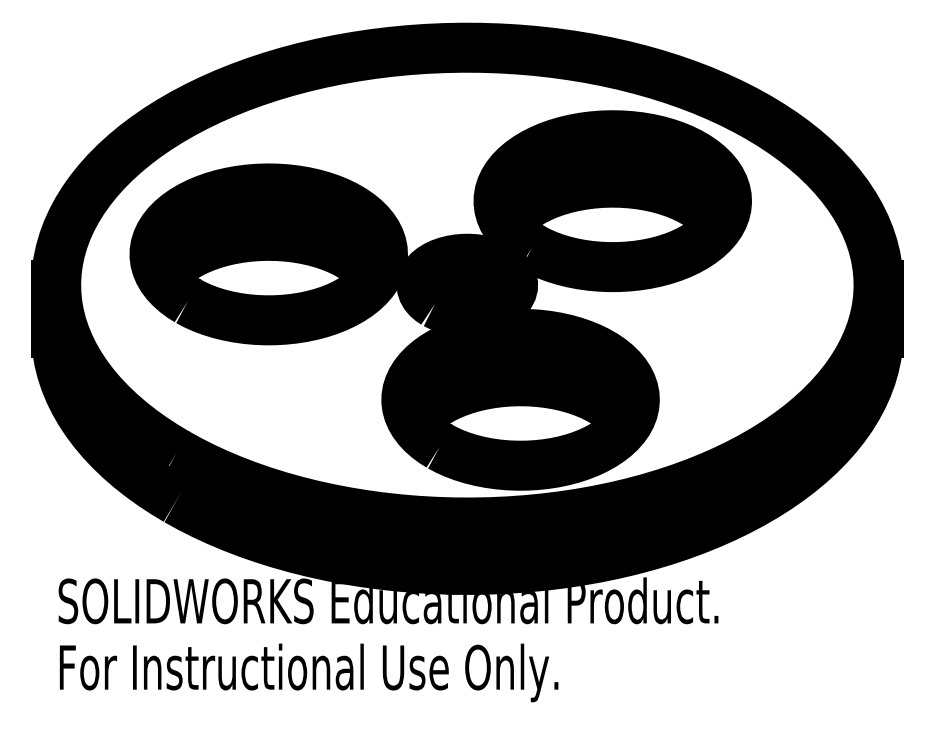
<metadata>
{"format":"dxf","ext":"dxf","renderer":"ezdxf+matplotlib","layout":"modelspace","background":"white","min_lineweight":24,"dpi":150}
</metadata>
<code>
0
SECTION
2
ENTITIES
0
LWPOLYLINE
8
0
90
       76
70
   128
43
0
10
-30.57
20
3.444
10
-29.8
20
3.035
10
-28.97
20
2.665
10
-28.1
20
2.336
10
-27.17
20
2.05
10
-26.21
20
1.81
10
-25.22
20
1.617
10
-24.2
20
1.473
10
-23.17
20
1.379
10
-22.13
20
1.334
10
-21.08
20
1.341
10
-20.04
20
1.397
10
-19.01
20
1.505
10
-18
20
1.661
10
-17.01
20
1.866
10
-16.06
20
2.117
10
-15.15
20
2.414
10
-14.28
20
2.754
10
-13.47
20
3.134
10
-12.71
20
3.552
10
-12.02
20
4.006
10
-11.39
20
4.491
10
-10.84
20
5.004
10
-10.37
20
5.543
10
-9.972
20
6.102
10
-9.659
20
6.679
10
-9.431
20
7.269
10
-9.289
20
7.868
10
-9.234
20
8.471
10
-9.267
20
9.075
10
-9.387
20
9.676
10
-9.594
20
10.27
10
-9.886
20
10.85
10
-10.26
20
11.41
10
-10.72
20
11.96
10
-11.25
20
12.48
10
-11.86
20
12.97
10
-12.53
20
13.43
10
-13.27
20
13.86
10
-14.07
20
14.25
10
-14.93
20
14.6
10
-15.83
20
14.91
10
-16.77
20
15.17
10
-17.75
20
15.39
10
-18.75
20
15.55
10
-19.78
20
15.67
10
-20.82
20
15.74
10
-21.86
20
15.76
10
-22.91
20
15.73
10
-23.95
20
15.65
10
-24.97
20
15.52
10
-25.97
20
15.34
10
-26.94
20
15.11
10
-27.87
20
14.83
10
-28.76
20
14.52
10
-29.6
20
14.15
10
-30.39
20
13.76
10
-31.11
20
13.32
10
-31.77
20
12.85
10
-32.36
20
12.35
10
-32.87
20
11.82
10
-33.31
20
11.27
10
-33.66
20
10.7
10
-33.93
20
10.12
10
-34.12
20
9.526
10
-34.22
20
8.924
10
-34.23
20
8.32
10
-34.15
20
7.717
10
-33.99
20
7.121
10
-33.74
20
6.534
10
-33.4
20
5.961
10
-32.99
20
5.406
10
-32.49
20
4.874
10
-31.92
20
4.367
10
-31.28
20
3.889
10
-30.57
20
3.444
0
LWPOLYLINE
8
0
90
       76
70
   128
43
0
10
7.071
20
9.267
10
7.842
20
8.858
10
8.669
20
8.488
10
9.547
20
8.158
10
10.47
20
7.873
10
11.43
20
7.633
10
12.42
20
7.44
10
13.44
20
7.296
10
14.47
20
7.201
10
15.52
20
7.157
10
16.56
20
7.163
10
17.61
20
7.22
10
18.64
20
7.327
10
19.65
20
7.484
10
20.63
20
7.688
10
21.58
20
7.94
10
22.5
20
8.237
10
23.36
20
8.576
10
24.18
20
8.957
10
24.93
20
9.375
10
25.62
20
9.828
10
26.25
20
10.31
10
26.8
20
10.83
10
27.28
20
11.37
10
27.67
20
11.93
10
27.98
20
12.5
10
28.21
20
13.09
10
28.35
20
13.69
10
28.41
20
14.29
10
28.38
20
14.9
10
28.26
20
15.5
10
28.05
20
16.09
10
27.76
20
16.67
10
27.38
20
17.24
10
26.93
20
17.78
10
26.39
20
18.3
10
25.79
20
18.79
10
25.11
20
19.25
10
24.37
20
19.68
10
23.57
20
20.07
10
22.72
20
20.42
10
21.82
20
20.73
10
20.87
20
20.99
10
19.9
20
21.21
10
18.89
20
21.38
10
17.87
20
21.5
10
16.83
20
21.57
10
15.78
20
21.59
10
14.73
20
21.55
10
13.7
20
21.47
10
12.67
20
21.34
10
11.68
20
21.16
10
10.71
20
20.93
10
9.774
20
20.66
10
8.884
20
20.34
10
8.043
20
19.98
10
7.258
20
19.58
10
6.534
20
19.14
10
5.875
20
18.67
10
5.286
20
18.17
10
4.772
20
17.65
10
4.337
20
17.1
10
3.982
20
16.53
10
3.711
20
15.94
10
3.526
20
15.35
10
3.427
20
14.75
10
3.416
20
14.14
10
3.493
20
13.54
10
3.657
20
12.94
10
3.906
20
12.36
10
4.24
20
11.78
10
4.656
20
11.23
10
5.151
20
10.7
10
5.721
20
10.19
10
6.362
20
9.712
10
7.071
20
9.267
0
LWPOLYLINE
8
0
90
      143
70
   128
43
0
10
-31.82
20
-13.18
10
-30.38
20
-13.98
10
-28.88
20
-14.74
10
-27.33
20
-15.45
10
-25.72
20
-16.13
10
-24.06
20
-16.77
10
-22.36
20
-17.36
10
-20.61
20
-17.91
10
-18.82
20
-18.41
10
-16.99
20
-18.87
10
-15.13
20
-19.28
10
-13.24
20
-19.64
10
-11.33
20
-19.96
10
-9.388
20
-20.22
10
-7.433
20
-20.44
10
-5.462
20
-20.6
10
-3.481
20
-20.72
10
-1.493
20
-20.78
10
0.4978
20
-20.79
10
2.488
20
-20.75
10
4.473
20
-20.66
10
6.449
20
-20.52
10
8.413
20
-20.33
10
10.36
20
-20.1
10
12.29
20
-19.81
10
14.19
20
-19.47
10
16.06
20
-19.08
10
17.91
20
-18.65
10
19.72
20
-18.17
10
21.49
20
-17.64
10
23.21
20
-17.07
10
24.9
20
-16.45
10
26.53
20
-15.8
10
28.11
20
-15.1
10
29.64
20
-14.36
10
31.11
20
-13.59
10
32.52
20
-12.77
10
33.86
20
-11.93
10
35.14
20
-11.04
10
36.35
20
-10.13
10
37.49
20
-9.188
10
38.55
20
-8.216
10
39.54
20
-7.219
10
40.45
20
-6.197
10
41.28
20
-5.153
10
42.03
20
-4.089
10
42.7
20
-3.006
10
43.29
20
-1.908
10
43.79
20
-0.7955
10
44.21
20
0.3285
10
44.54
20
1.462
10
44.78
20
2.603
10
44.93
20
3.749
10
45
20
4.898
10
44.98
20
6.047
10
44.87
20
7.195
10
44.67
20
8.338
10
44.38
20
9.476
10
44.01
20
10.6
10
43.55
20
11.72
10
43.01
20
12.83
10
42.38
20
13.92
10
41.67
20
14.99
10
40.88
20
16.05
10
40
20
17.08
10
39.05
20
18.09
10
38.03
20
19.08
10
36.93
20
20.03
10
35.75
20
20.96
10
34.51
20
21.86
10
33.2
20
22.72
10
31.82
20
23.55
10
30.38
20
24.35
10
28.88
20
25.11
10
27.33
20
25.82
10
25.72
20
26.5
10
24.06
20
27.14
10
22.36
20
27.73
10
20.61
20
28.28
10
18.82
20
28.78
10
16.99
20
29.24
10
15.13
20
29.65
10
13.24
20
30.01
10
11.33
20
30.33
10
9.388
20
30.59
10
7.433
20
30.81
10
5.462
20
30.97
10
3.481
20
31.09
10
1.493
20
31.15
10
-0.4978
20
31.16
10
-2.488
20
31.12
10
-4.473
20
31.03
10
-6.449
20
30.89
10
-8.413
20
30.7
10
-10.36
20
30.47
10
-12.29
20
30.18
10
-14.19
20
29.84
10
-16.06
20
29.45
10
-17.91
20
29.02
10
-19.72
20
28.54
10
-21.49
20
28.01
10
-23.21
20
27.44
10
-24.9
20
26.82
10
-26.53
20
26.17
10
-28.11
20
25.47
10
-29.64
20
24.73
10
-31.11
20
23.96
10
-32.52
20
23.14
10
-33.86
20
22.3
10
-35.14
20
21.41
10
-36.35
20
20.5
10
-37.49
20
19.56
10
-38.55
20
18.59
10
-39.54
20
17.59
10
-40.45
20
16.57
10
-41.28
20
15.52
10
-42.03
20
14.46
10
-42.7
20
13.38
10
-43.29
20
12.28
10
-43.79
20
11.17
10
-44.21
20
10.04
10
-44.54
20
8.908
10
-44.78
20
7.767
10
-44.93
20
6.621
10
-45
20
5.472
10
-44.98
20
4.323
10
-44.87
20
3.175
10
-44.67
20
2.032
10
-44.38
20
0.8943
10
-44.01
20
-0.2348
10
-43.55
20
-1.353
10
-43.01
20
-2.459
10
-42.38
20
-3.55
10
-41.67
20
-4.623
10
-40.88
20
-5.678
10
-40
20
-6.711
10
-39.05
20
-7.721
10
-38.03
20
-8.706
10
-36.93
20
-9.663
10
-35.75
20
-10.59
10
-34.51
20
-11.49
10
-33.2
20
-12.35
10
-31.82
20
-13.18
0
LWPOLYLINE
8
0
90
       76
70
   128
43
0
10
-3.015
20
-12.46
10
-2.245
20
-12.87
10
-1.418
20
-13.24
10
-0.5396
20
-13.57
10
0.383
20
-13.86
10
1.344
20
-14.1
10
2.336
20
-14.29
10
3.353
20
-14.44
10
4.387
20
-14.53
10
5.431
20
-14.57
10
6.478
20
-14.57
10
7.52
20
-14.51
10
8.55
20
-14.4
10
9.561
20
-14.25
10
10.55
20
-14.04
10
11.5
20
-13.79
10
12.41
20
-13.49
10
13.28
20
-13.15
10
14.09
20
-12.77
10
14.85
20
-12.36
10
15.54
20
-11.9
10
16.16
20
-11.42
10
16.71
20
-10.9
10
17.19
20
-10.37
10
17.58
20
-9.806
10
17.9
20
-9.229
10
18.13
20
-8.639
10
18.27
20
-8.04
10
18.32
20
-7.437
10
18.29
20
-6.833
10
18.17
20
-6.233
10
17.96
20
-5.64
10
17.67
20
-5.06
10
17.3
20
-4.495
10
16.84
20
-3.951
10
16.31
20
-3.431
10
15.7
20
-2.939
10
15.02
20
-2.477
10
14.28
20
-2.05
10
13.48
20
-1.66
10
12.63
20
-1.309
10
11.73
20
-1.002
10
10.79
20
-0.7387
10
9.81
20
-0.5222
10
8.805
20
-0.3536
10
7.779
20
-0.2341
10
6.739
20
-0.1646
10
5.693
20
-0.1457
10
4.647
20
-0.1773
10
3.61
20
-0.2593
10
2.588
20
-0.3911
10
1.589
20
-0.5719
10
0.6199
20
-0.8002
10
-0.3129
20
-1.075
10
-1.203
20
-1.393
10
-2.043
20
-1.753
10
-2.828
20
-2.153
10
-3.553
20
-2.589
10
-4.212
20
-3.059
10
-4.8
20
-3.559
10
-5.314
20
-4.085
10
-5.75
20
-4.635
10
-6.105
20
-5.203
10
-6.376
20
-5.787
10
-6.561
20
-6.382
10
-6.659
20
-6.984
10
-6.67
20
-7.588
10
-6.594
20
-8.191
10
-6.43
20
-8.788
10
-6.18
20
-9.375
10
-5.846
20
-9.947
10
-5.431
20
-10.5
10
-4.936
20
-11.03
10
-4.366
20
-11.54
10
-3.724
20
-12.02
10
-3.015
20
-12.46
0
LWPOLYLINE
8
0
90
       48
70
   128
43
0
10
-3.536
20
3.144
10
-3.033
20
2.89
10
-2.476
20
2.677
10
-1.875
20
2.509
10
-1.24
20
2.389
10
-0.5835
20
2.318
10
0.08355
20
2.299
10
0.7491
20
2.331
10
1.401
20
2.414
10
2.029
20
2.547
10
2.62
20
2.726
10
3.164
20
2.95
10
3.652
20
3.213
10
4.074
20
3.512
10
4.424
20
3.84
10
4.695
20
4.193
10
4.882
20
4.563
10
4.983
20
4.944
10
4.994
20
5.33
10
4.916
20
5.713
10
4.75
20
6.086
10
4.5
20
6.444
10
4.169
20
6.779
10
3.764
20
7.085
10
3.291
20
7.358
10
2.76
20
7.592
10
2.18
20
7.783
10
1.561
20
7.927
10
0.9139
20
8.023
10
0.2506
20
8.068
10
-0.4173
20
8.061
10
-1.078
20
8.004
10
-1.719
20
7.896
10
-2.329
20
7.739
10
-2.898
20
7.537
10
-3.415
20
7.293
10
-3.872
20
7.012
10
-4.259
20
6.697
10
-4.57
20
6.356
10
-4.8
20
5.994
10
-4.944
20
5.618
10
-4.999
20
5.233
10
-4.966
20
4.848
10
-4.844
20
4.469
10
-4.635
20
4.103
10
-4.344
20
3.756
10
-3.975
20
3.434
10
-3.536
20
3.144
0
LWPOLYLINE
8
0
90
       55
70
   128
43
0
10
-31.82
20
-18.37
10
-30.38
20
-19.16
10
-28.88
20
-19.92
10
-27.33
20
-20.64
10
-25.72
20
-21.32
10
-24.06
20
-21.95
10
-22.36
20
-22.55
10
-20.61
20
-23.09
10
-18.82
20
-23.6
10
-16.99
20
-24.06
10
-15.13
20
-24.47
10
-13.24
20
-24.83
10
-11.33
20
-25.14
10
-9.388
20
-25.41
10
-7.433
20
-25.62
10
-5.462
20
-25.79
10
-3.481
20
-25.9
10
-1.493
20
-25.96
10
0.4978
20
-25.98
10
2.488
20
-25.94
10
4.473
20
-25.85
10
6.449
20
-25.71
10
8.413
20
-25.52
10
10.36
20
-25.28
10
12.29
20
-24.99
10
14.19
20
-24.65
10
16.06
20
-24.27
10
17.91
20
-23.83
10
19.72
20
-23.35
10
21.49
20
-22.83
10
23.21
20
-22.25
10
24.9
20
-21.64
10
26.53
20
-20.98
10
28.11
20
-20.28
10
29.64
20
-19.55
10
31.11
20
-18.77
10
32.52
20
-17.96
10
33.86
20
-17.11
10
35.14
20
-16.23
10
36.35
20
-15.32
10
37.49
20
-14.37
10
38.55
20
-13.4
10
39.54
20
-12.4
10
40.45
20
-11.38
10
41.28
20
-10.34
10
42.03
20
-9.274
10
42.7
20
-8.191
10
43.29
20
-7.093
10
43.79
20
-5.981
10
44.21
20
-4.856
10
44.54
20
-3.723
10
44.78
20
-2.582
10
44.93
20
-1.436
10
45
20
-0.2874
10
45
20
0
0
LWPOLYLINE
8
0
90
       19
70
   128
43
0
10
-45
20
0
10
-44.98
20
-0.8619
10
-44.87
20
-2.01
10
-44.67
20
-3.153
10
-44.38
20
-4.291
10
-44.01
20
-5.42
10
-43.55
20
-6.538
10
-43.01
20
-7.644
10
-42.38
20
-8.735
10
-41.67
20
-9.808
10
-40.88
20
-10.86
10
-40
20
-11.9
10
-39.05
20
-12.91
10
-38.03
20
-13.89
10
-36.93
20
-14.85
10
-35.75
20
-15.78
10
-34.51
20
-16.67
10
-33.2
20
-17.54
10
-31.82
20
-18.37
0
LWPOLYLINE
8
0
90
       31
70
   128
43
0
10
17.49
20
-9.954
10
17.3
20
-9.681
10
16.84
20
-9.136
10
16.31
20
-8.616
10
15.7
20
-8.124
10
15.02
20
-7.662
10
14.28
20
-7.235
10
13.48
20
-6.845
10
12.63
20
-6.494
10
11.73
20
-6.187
10
10.79
20
-5.924
10
9.81
20
-5.707
10
8.805
20
-5.539
10
7.779
20
-5.419
10
6.739
20
-5.35
10
5.693
20
-5.331
10
4.647
20
-5.362
10
3.61
20
-5.444
10
2.588
20
-5.576
10
1.589
20
-5.757
10
0.6199
20
-5.985
10
-0.3129
20
-6.26
10
-1.203
20
-6.578
10
-2.043
20
-6.938
10
-2.828
20
-7.338
10
-3.553
20
-7.774
10
-4.212
20
-8.244
10
-4.8
20
-8.744
10
-5.314
20
-9.27
10
-5.75
20
-9.82
10
-5.842
20
-9.954
0
LWPOLYLINE
8
0
90
       31
70
   128
43
0
10
-10.07
20
5.954
10
-10.26
20
6.228
10
-10.72
20
6.772
10
-11.25
20
7.292
10
-11.86
20
7.785
10
-12.53
20
8.246
10
-13.27
20
8.674
10
-14.07
20
9.064
10
-14.93
20
9.414
10
-15.83
20
9.721
10
-16.77
20
9.984
10
-17.75
20
10.2
10
-18.75
20
10.37
10
-19.78
20
10.49
10
-20.82
20
10.56
10
-21.86
20
10.58
10
-22.91
20
10.55
10
-23.95
20
10.46
10
-24.97
20
10.33
10
-25.97
20
10.15
10
-26.94
20
9.923
10
-27.87
20
9.649
10
-28.76
20
9.33
10
-29.6
20
8.97
10
-30.39
20
8.57
10
-31.11
20
8.134
10
-31.77
20
7.664
10
-32.36
20
7.164
10
-32.87
20
6.638
10
-33.31
20
6.088
10
-33.4
20
5.954
0
LWPOLYLINE
8
0
90
       31
70
   128
43
0
10
27.58
20
11.78
10
27.38
20
12.05
10
26.93
20
12.59
10
26.39
20
13.11
10
25.79
20
13.61
10
25.11
20
14.07
10
24.37
20
14.5
10
23.57
20
14.89
10
22.72
20
15.24
10
21.82
20
15.54
10
20.87
20
15.81
10
19.9
20
16.02
10
18.89
20
16.19
10
17.87
20
16.31
10
16.83
20
16.38
10
15.78
20
16.4
10
14.73
20
16.37
10
13.7
20
16.29
10
12.67
20
16.15
10
11.68
20
15.97
10
10.71
20
15.75
10
9.774
20
15.47
10
8.884
20
15.15
10
8.043
20
14.79
10
7.258
20
14.39
10
6.534
20
13.96
10
5.875
20
13.49
10
5.286
20
12.99
10
4.772
20
12.46
10
4.337
20
11.91
10
4.244
20
11.78
0
LINE
8
0
10
45
20
0
30
0
11
45
21
5.185
31
0
0
LINE
8
0
10
-45
20
5.185
30
0
11
-45
21
0
31
0
0
ARC
8
0
10
0
20
-5.409
30
0
40
8.298
50
74.64
51
105.4
0
MTEXT
8
0
10
-45
20
-27
30
0
40
4.834
41
0
71
     1
72
     1
1
SOLIDWORKS Educational Product.
7
SLDTEXTSTYLE0
73
     1
44
1
0
MTEXT
8
0
10
-45
20
-34.25
30
0
40
4.834
41
0
71
     1
72
     1
1
For Instructional Use Only.
7
SLDTEXTSTYLE0
73
     1
44
1
0
CIRCLE
8
0
10
-19.49
20
-11.25
30
0
40
12.5
0
CIRCLE
8
0
10
0
20
22.5
30
0
40
12.5
0
CIRCLE
8
0
10
0
20
0
30
0
40
45
0
CIRCLE
8
0
10
19.49
20
-11.25
30
0
40
12.5
0
CIRCLE
8
0
10
0
20
0
30
0
40
5
0
VIEWPORT
8
0
10
0
20
0
30
0
40
205.6
41
156
68
     1
69
     1
12
0
22
2.593
13
0
23
0
14
10
24
10
15
10
25
10
16
0
26
0
36
1
17
0
27
0
37
0
42
50
43
0
44
0
45
69.65
50
0
51
0
72
   100
90
   557152
1

281
     0
71
     1
74
     0
110
0
120
0
130
0
111
1
121
0
131
0
112
0
122
1
132
0
79
     0
146
0
0
MTEXT
8
0
10
-45
20
-46.02
30
0
40
4.834
41
0
71
     1
72
     1
1
SOLIDWORKS Educational Product.
7
SLDTEXTSTYLE0
73
     1
44
1
0
MTEXT
8
0
10
-45
20
-53.27
30
0
40
4.834
41
0
71
     1
72
     1
1
For Instructional Use Only.
7
SLDTEXTSTYLE0
73
     1
44
1
0
ENDSEC
0
EOF

</code>
